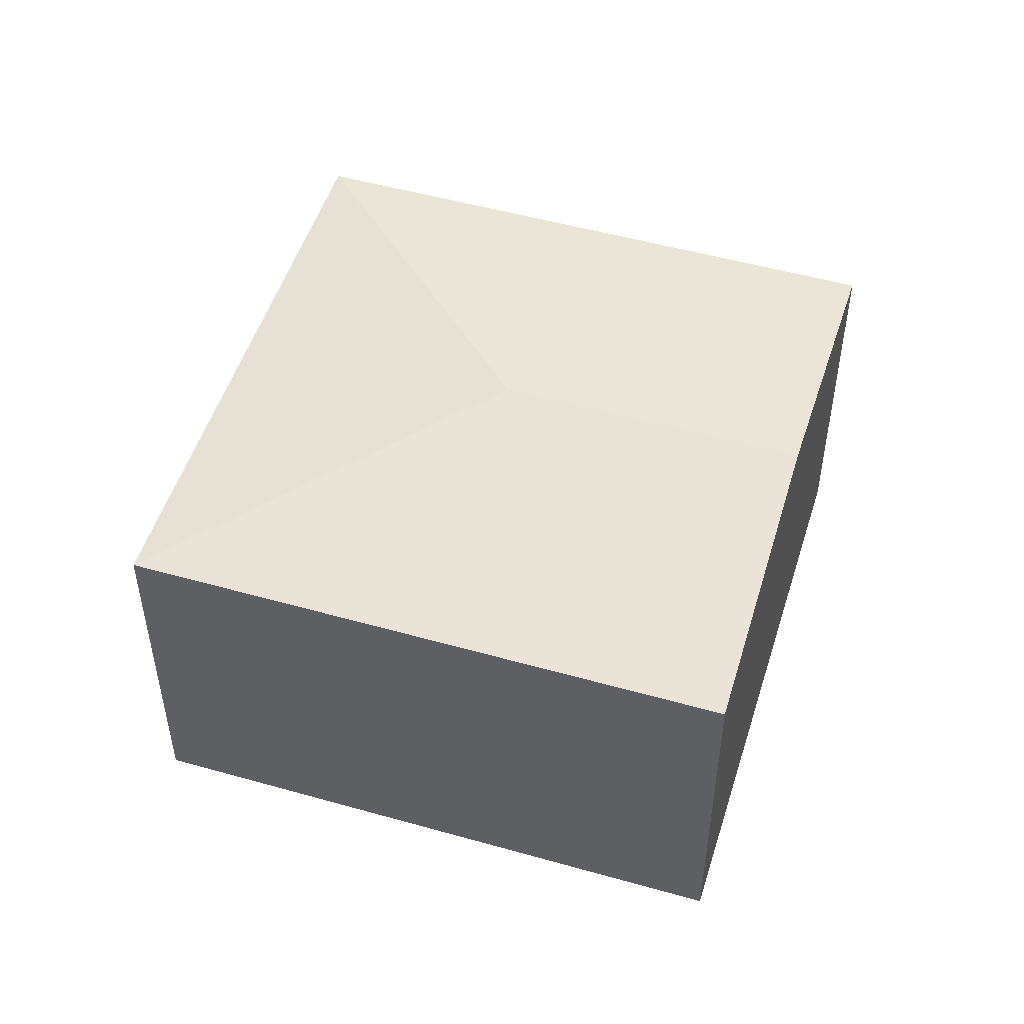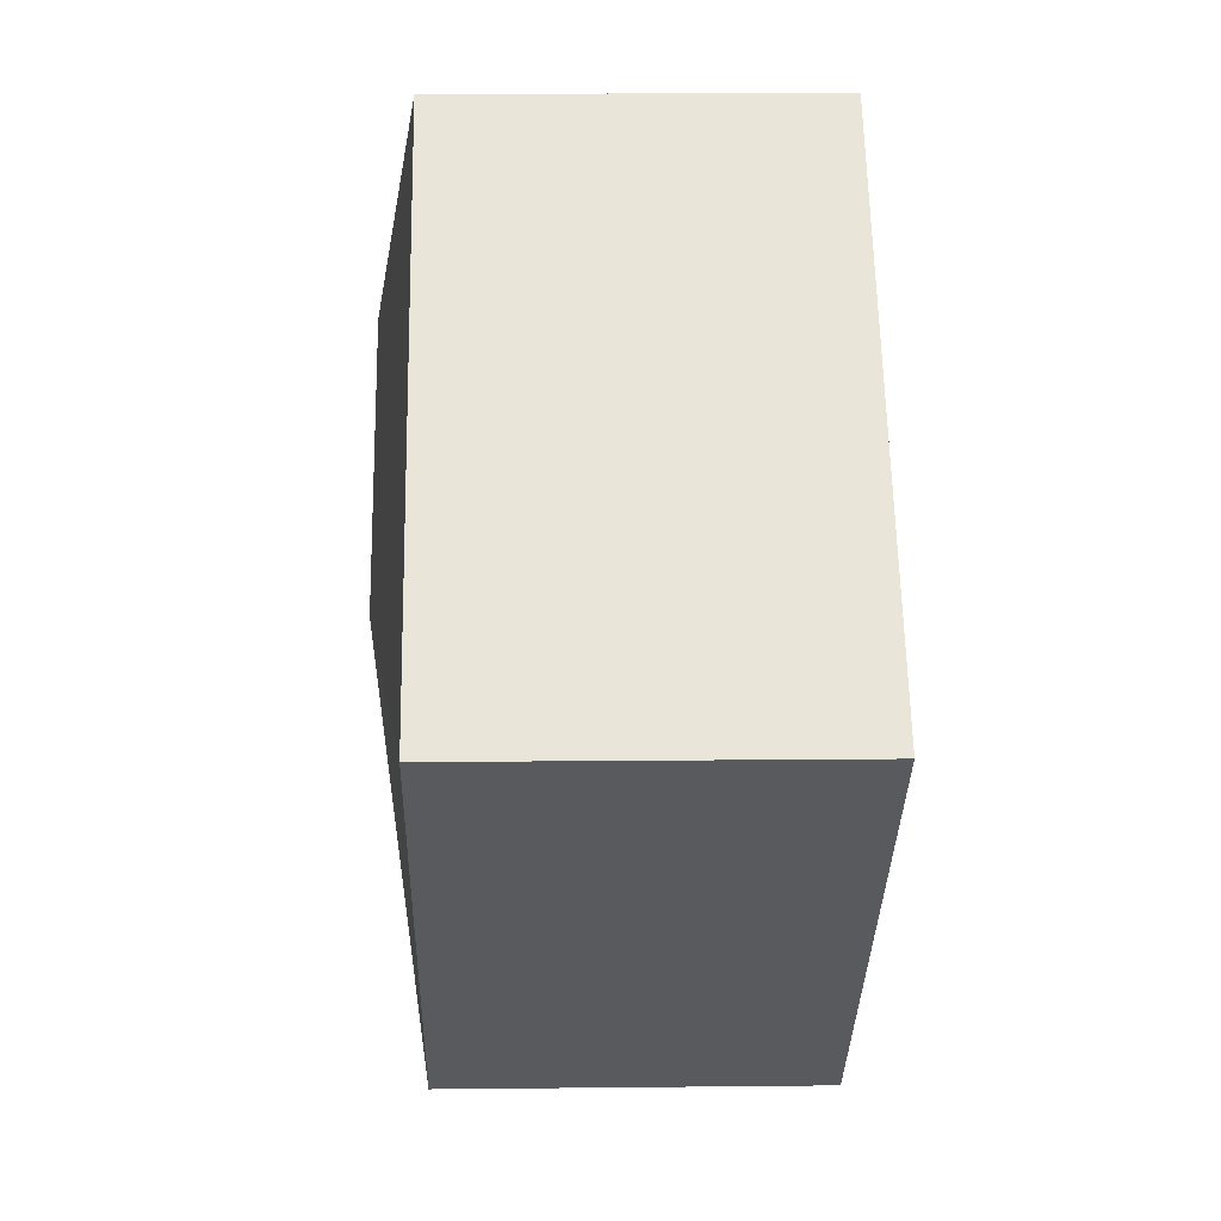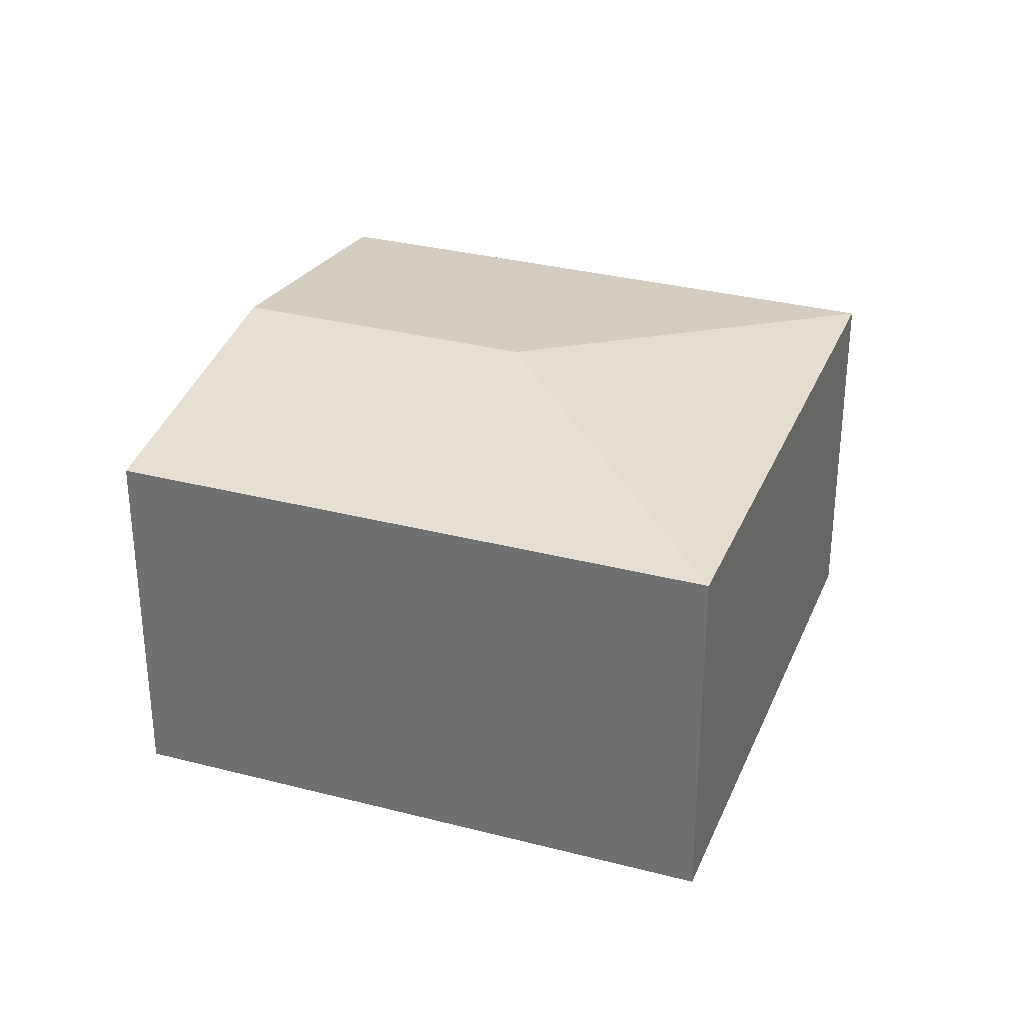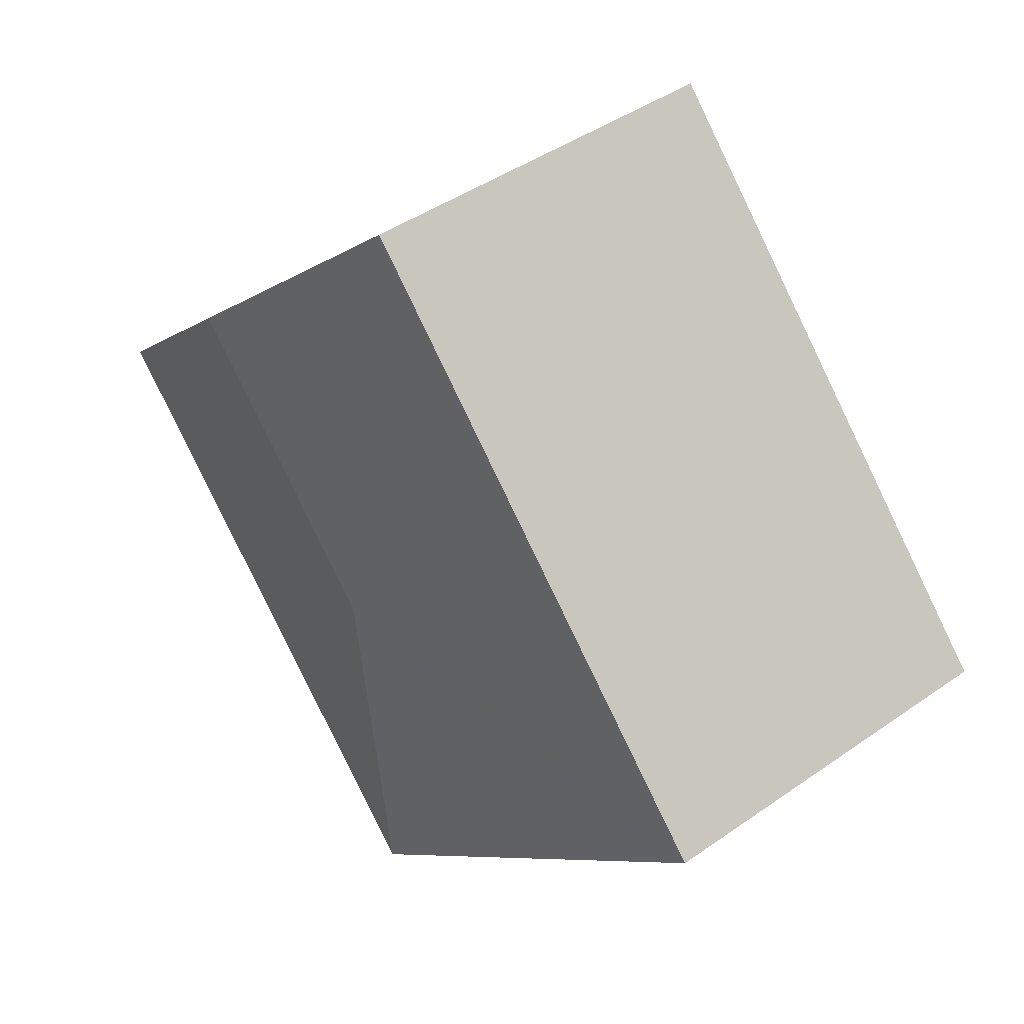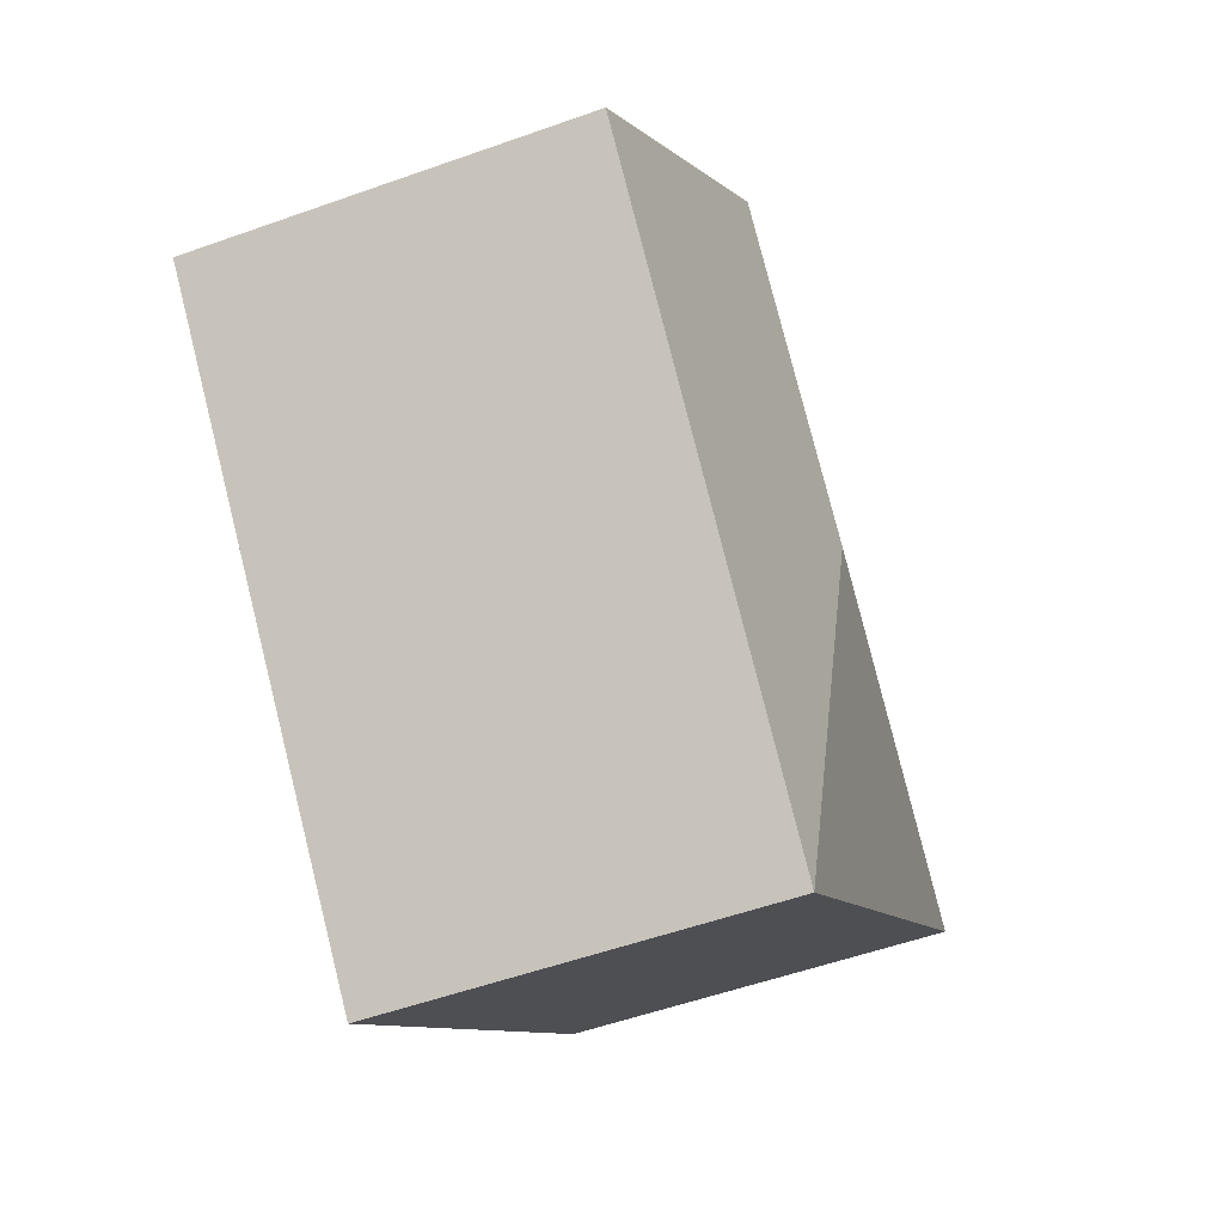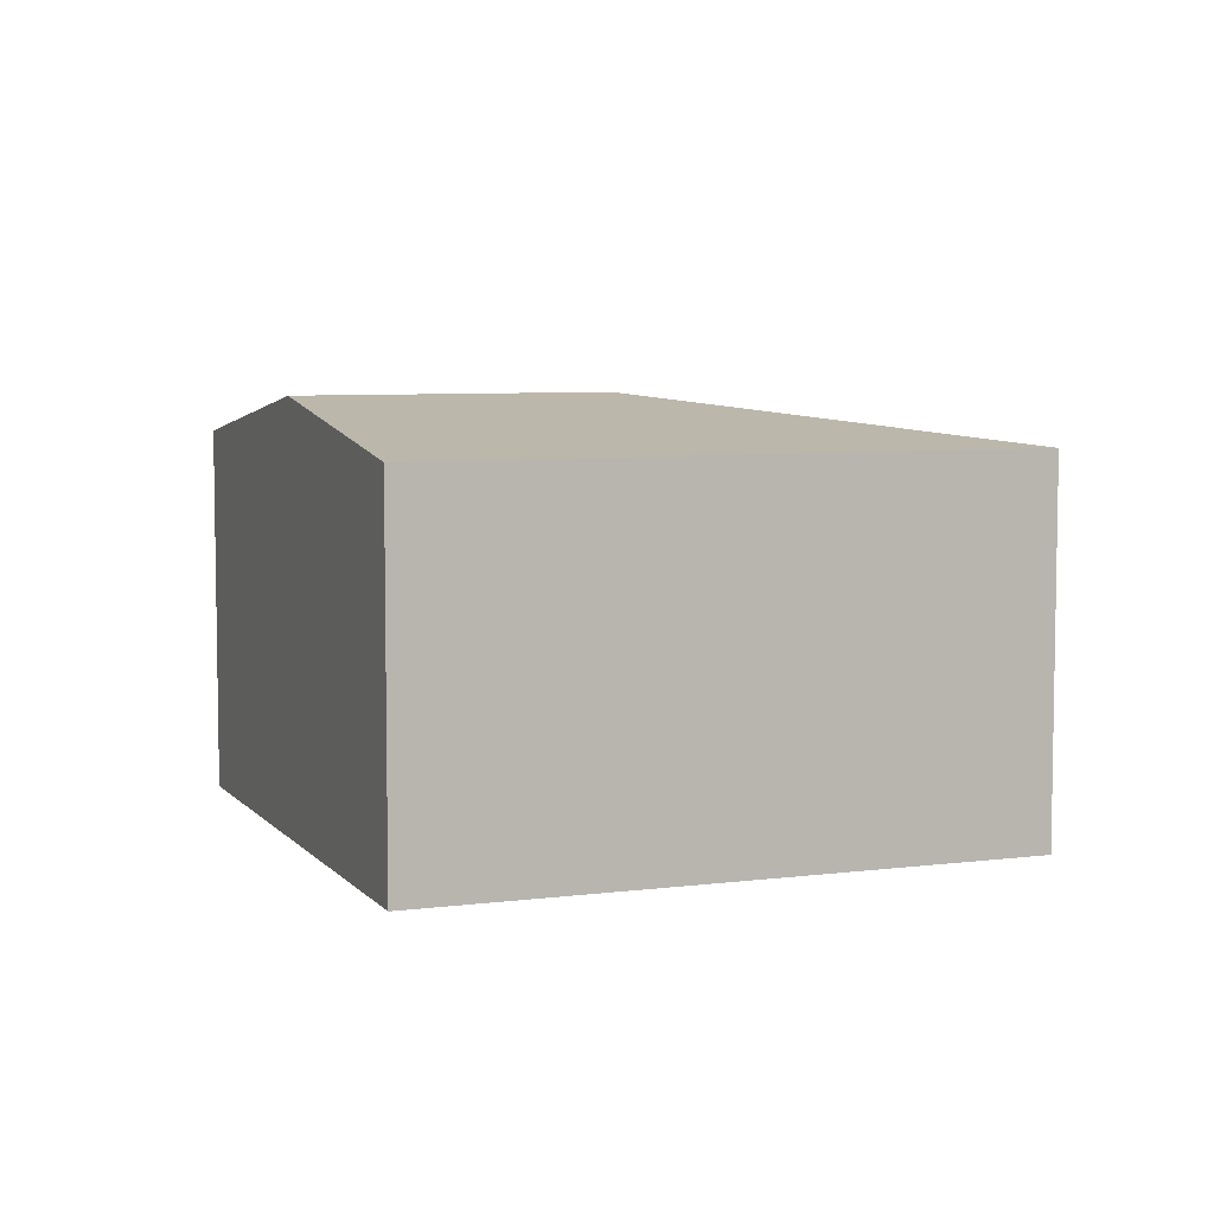
<metadata>
{"format":"obj","ext":"obj","renderer":"f3d","projection":"perspective","resolution":1024,"background":"white","views":[{"elev":50.9,"azim":-30.1,"up":"+Y"},{"elev":11.5,"azim":-91.5,"up":"+Z"},{"elev":31.7,"azim":152.9,"up":"+Y"},{"elev":43.2,"azim":-129.8,"up":"+Z"},{"elev":-53.6,"azim":110.9,"up":"+Z"},{"elev":6.4,"azim":111.5,"up":"+Y"}]}
</metadata>
<code>
v  4.615 4.386 0.182
v  4.499 3.913 4.869
v  6.898 4.386 2.652
v  0 3.913 2.396e-16
v  9.296 3.913 0.436
v  4.797 3.913 -4.433
v  4.499 -2.981e-16 4.869
v  6.898 -1.624e-16 2.652
v  9.296 -2.67e-17 0.436
v  4.797 2.714e-16 -4.433
v  0 0 0
g defaultobject
f 1 2 3
f 2 1 4
f 5 1 3
f 1 5 6
f 1 6 4
f 7 3 2
f 3 7 5
f 5 7 8
f 5 8 9
f 9 6 5
f 6 9 10
f 10 4 6
f 4 10 11
f 11 2 4
f 2 11 7
f 8 10 9
f 10 8 7
f 10 7 11

</code>
